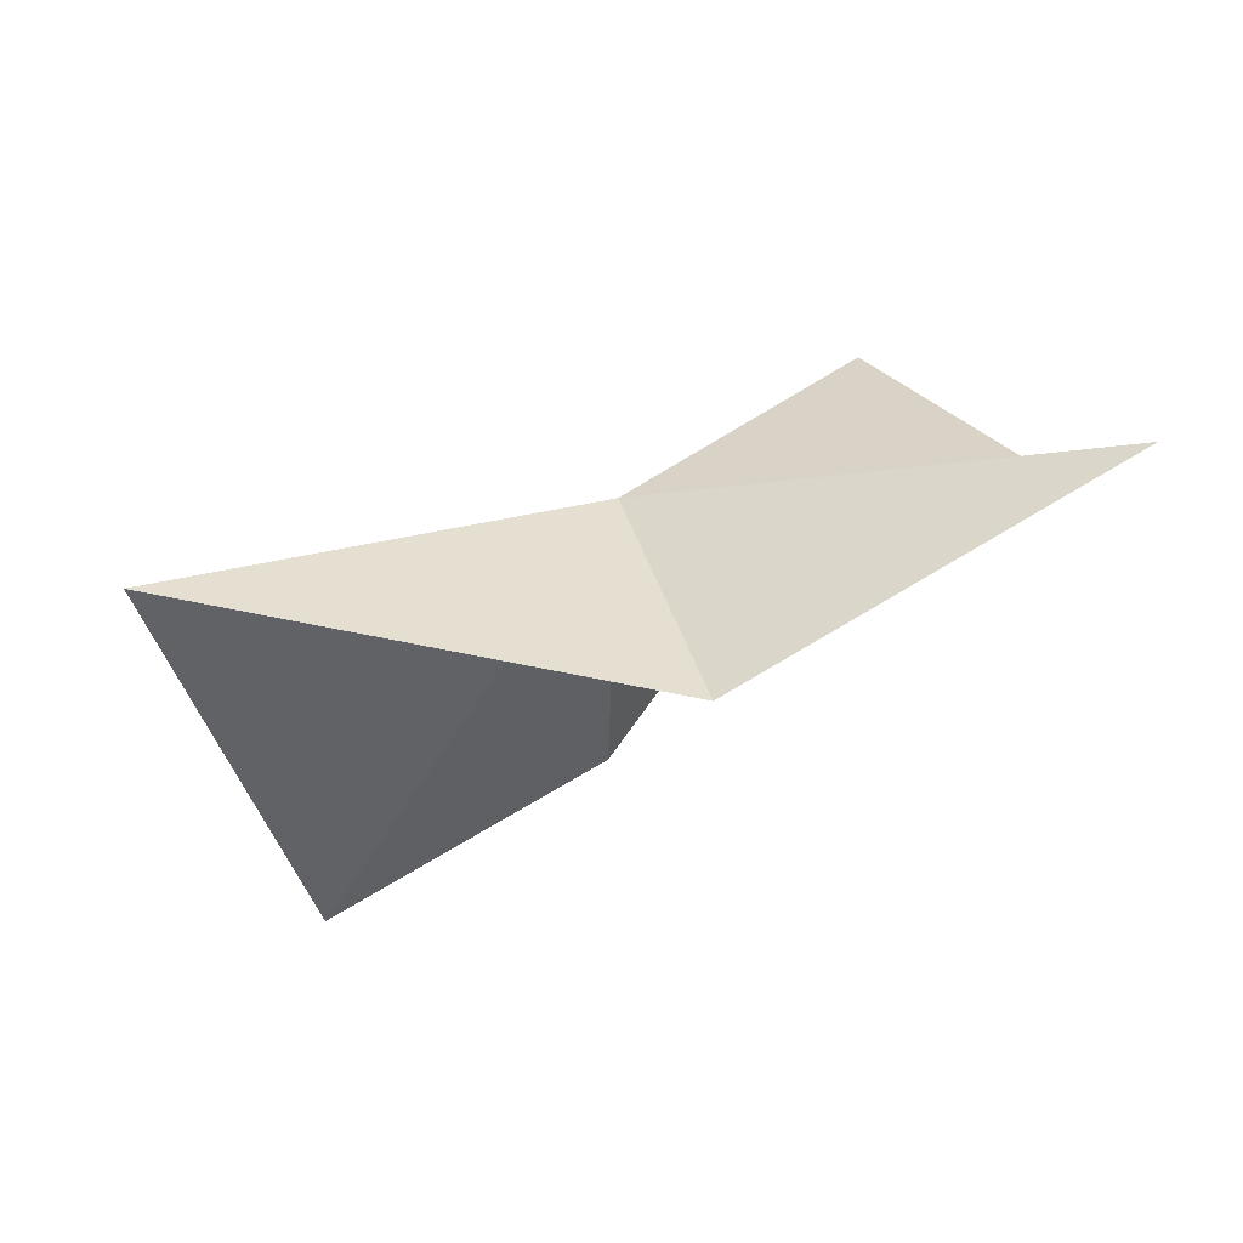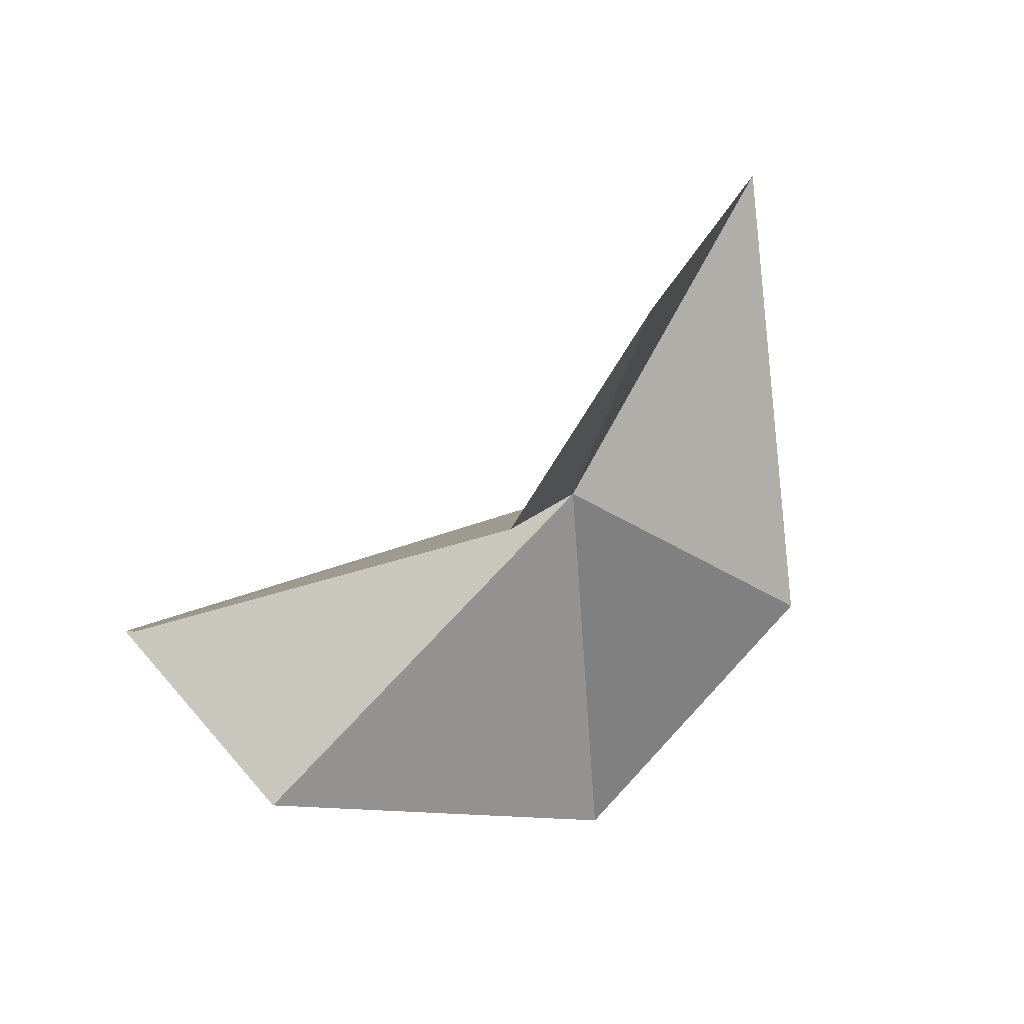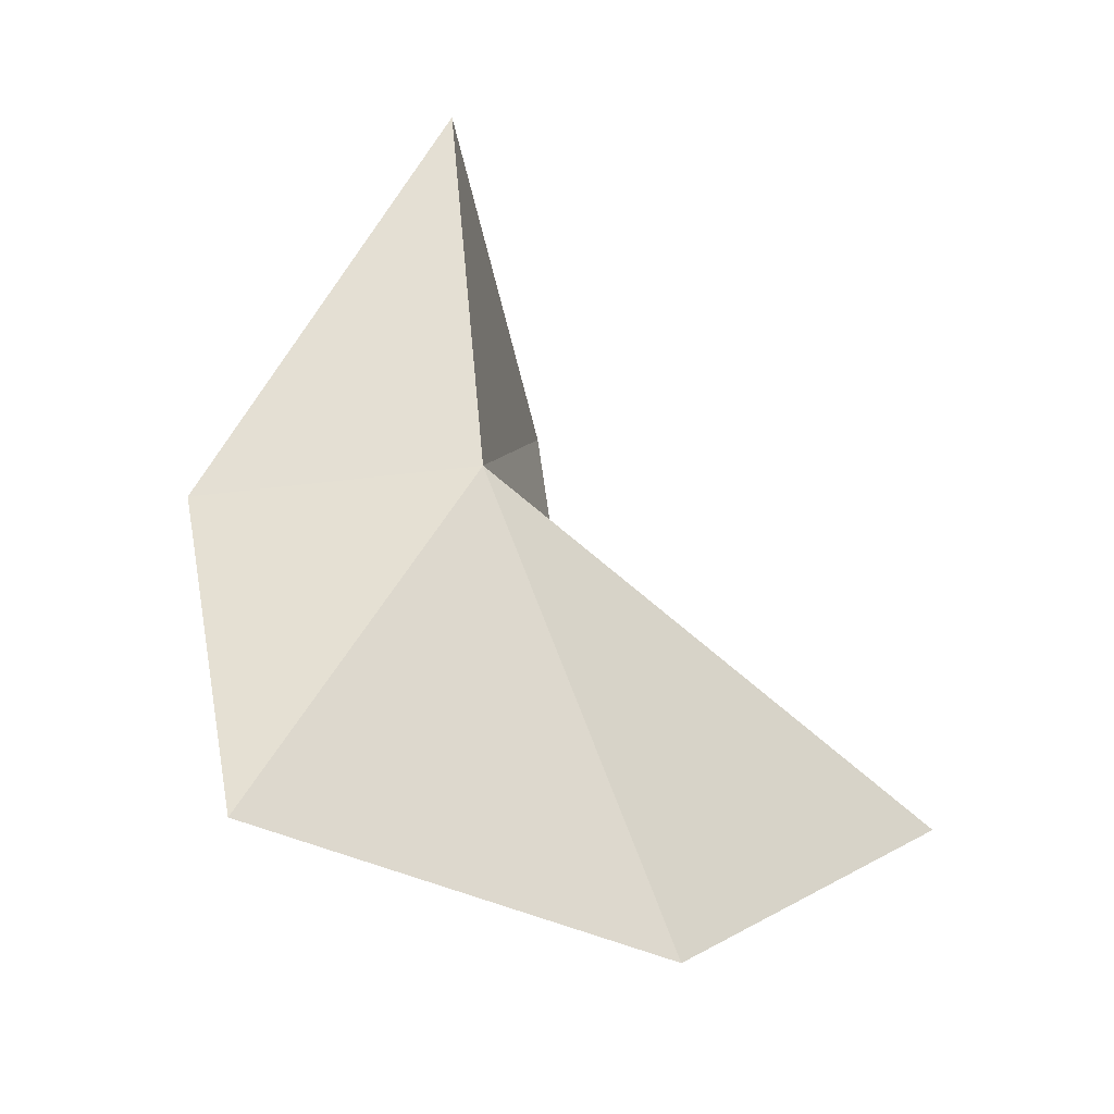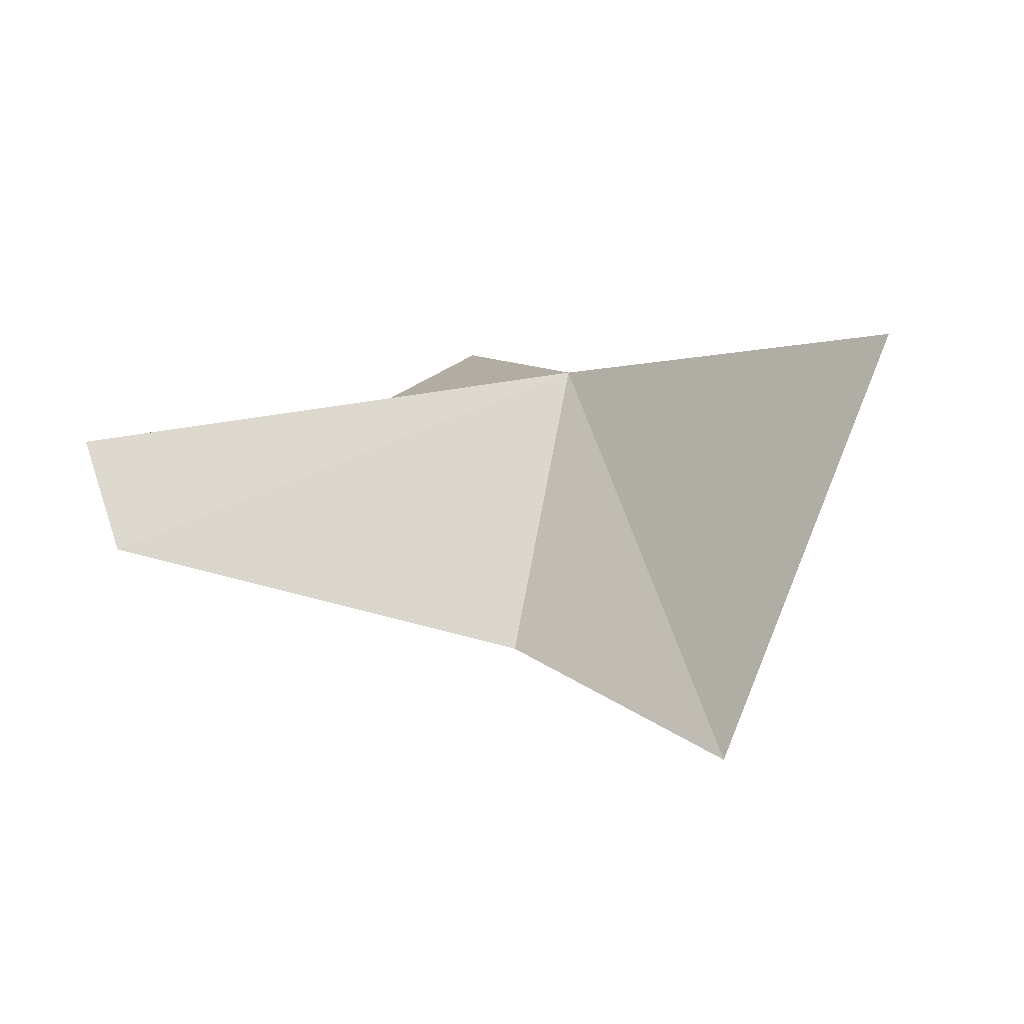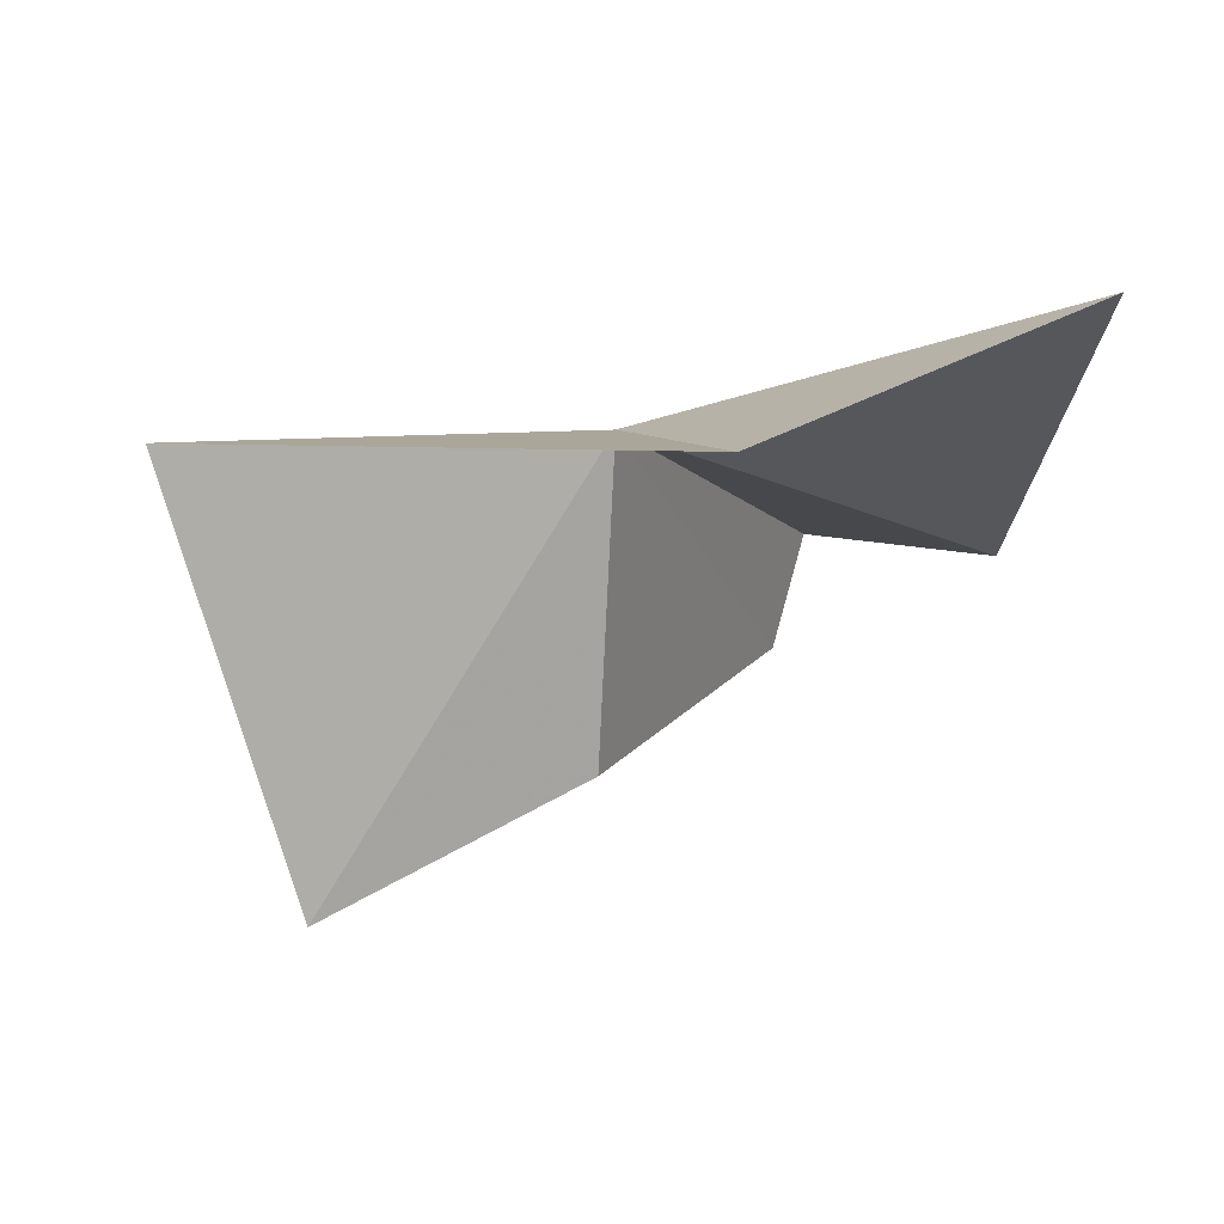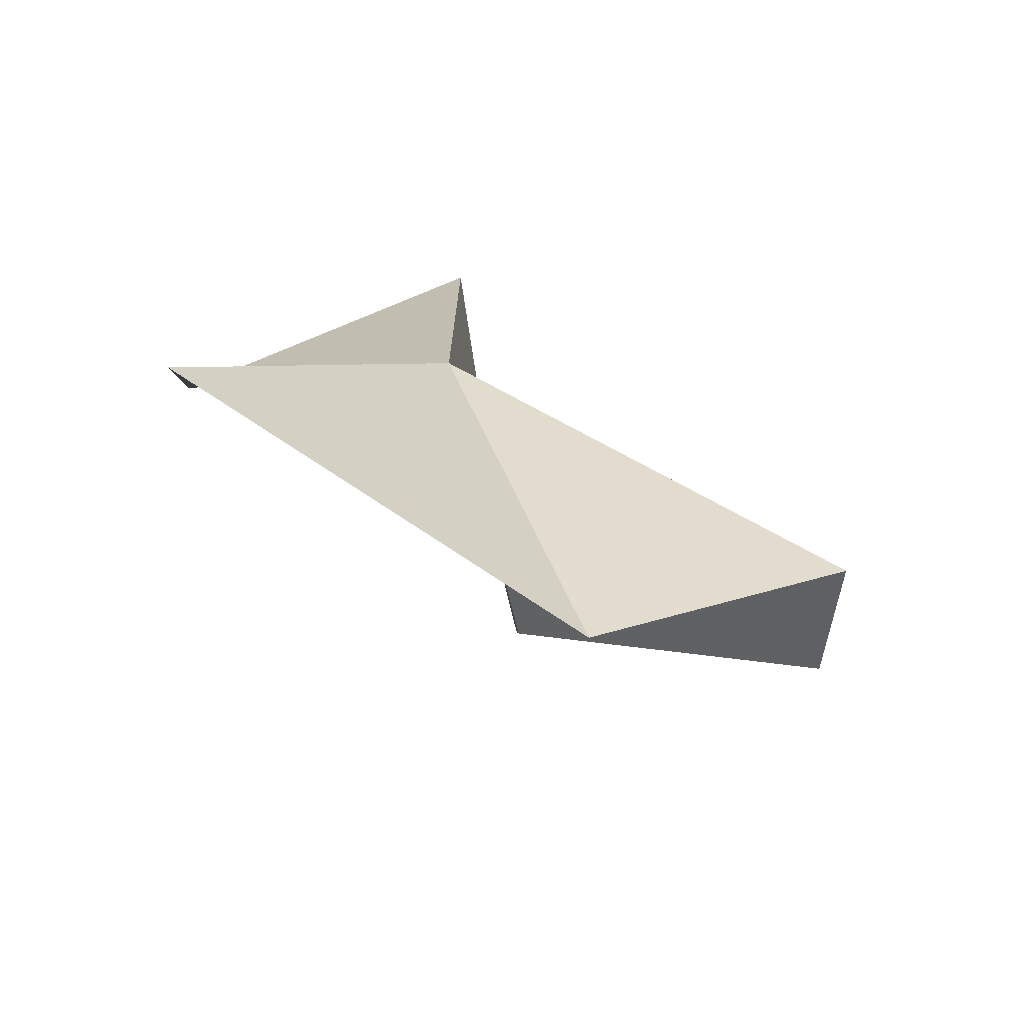
<metadata>
{"format":"obj","ext":"obj","renderer":"f3d","projection":"perspective","resolution":1024,"background":"white","views":[{"elev":30.1,"azim":169.9,"up":"+Y"},{"elev":-78.4,"azim":68.3,"up":"+Y"},{"elev":64.1,"azim":-88.5,"up":"+Y"},{"elev":-8.2,"azim":48.9,"up":"+Y"},{"elev":0.8,"azim":165.1,"up":"+Y"},{"elev":21.4,"azim":-82.8,"up":"+Y"}]}
</metadata>
<code>
v 37.32 23.96 57.52
v 30.01 26.03 53.96
v 36.88 23.36 52.33
v 29.1 21.93 61.1
v 44.96 23.59 56.62
v 31.39 22.4 65.31
v 32.14 20.16 64.96
v 37.24 18.19 58.93
v 42.26 15.9 58.27
f 1 3 2
f 1 2 4
f 1 5 3
f 1 4 6
f 1 6 7
f 1 7 8
f 1 9 5
f 1 8 9

</code>
